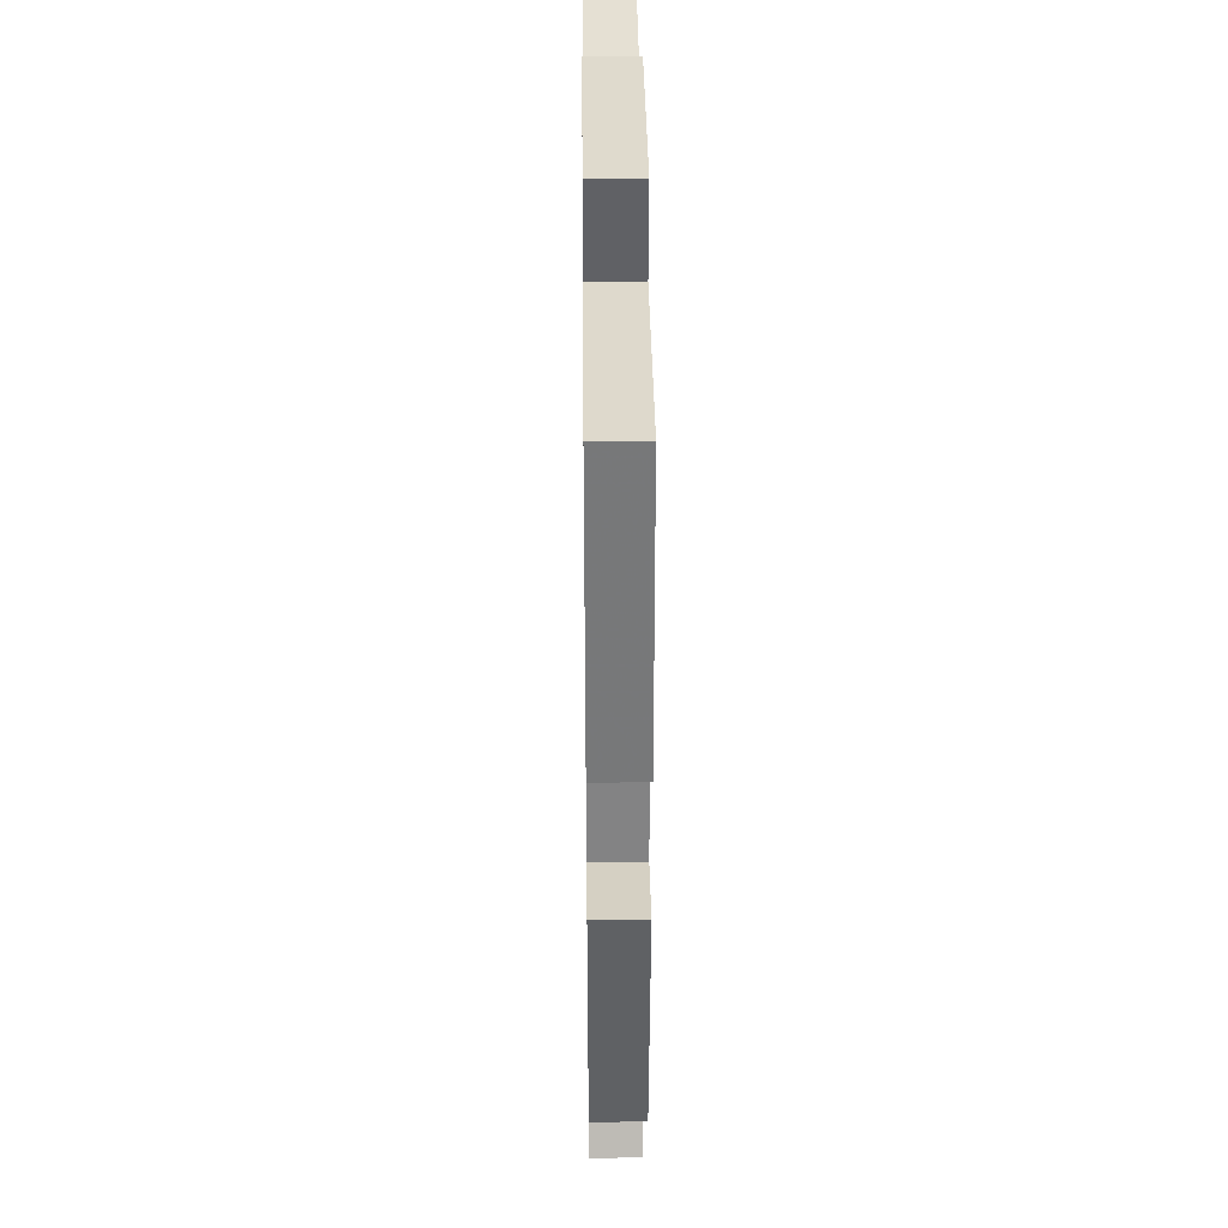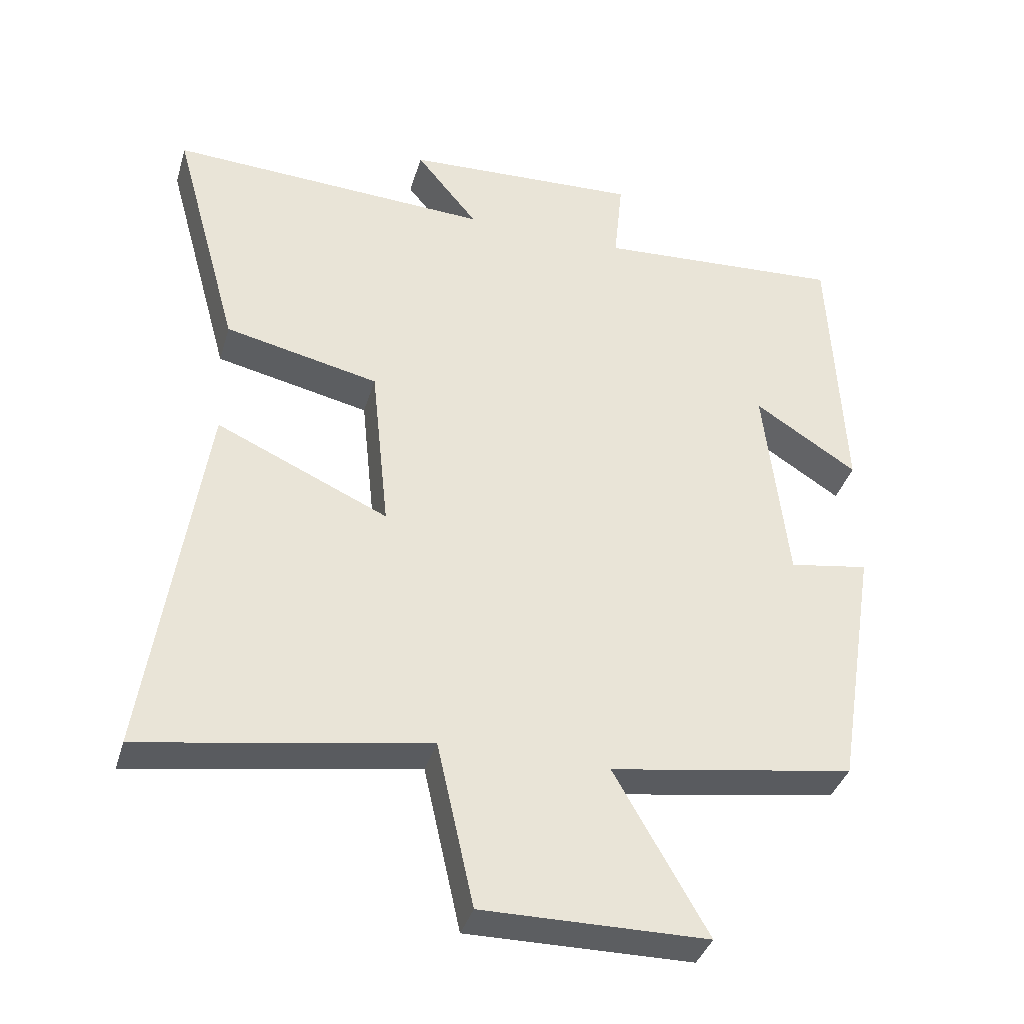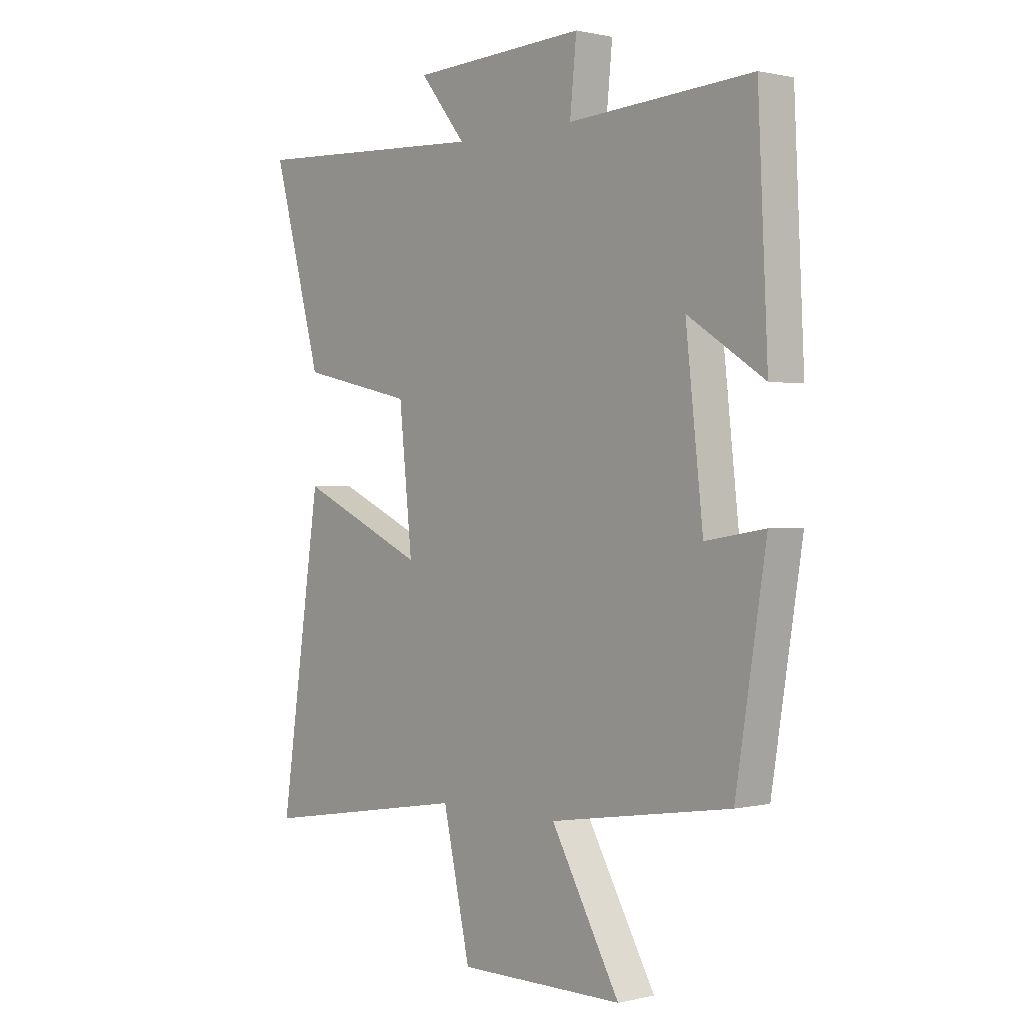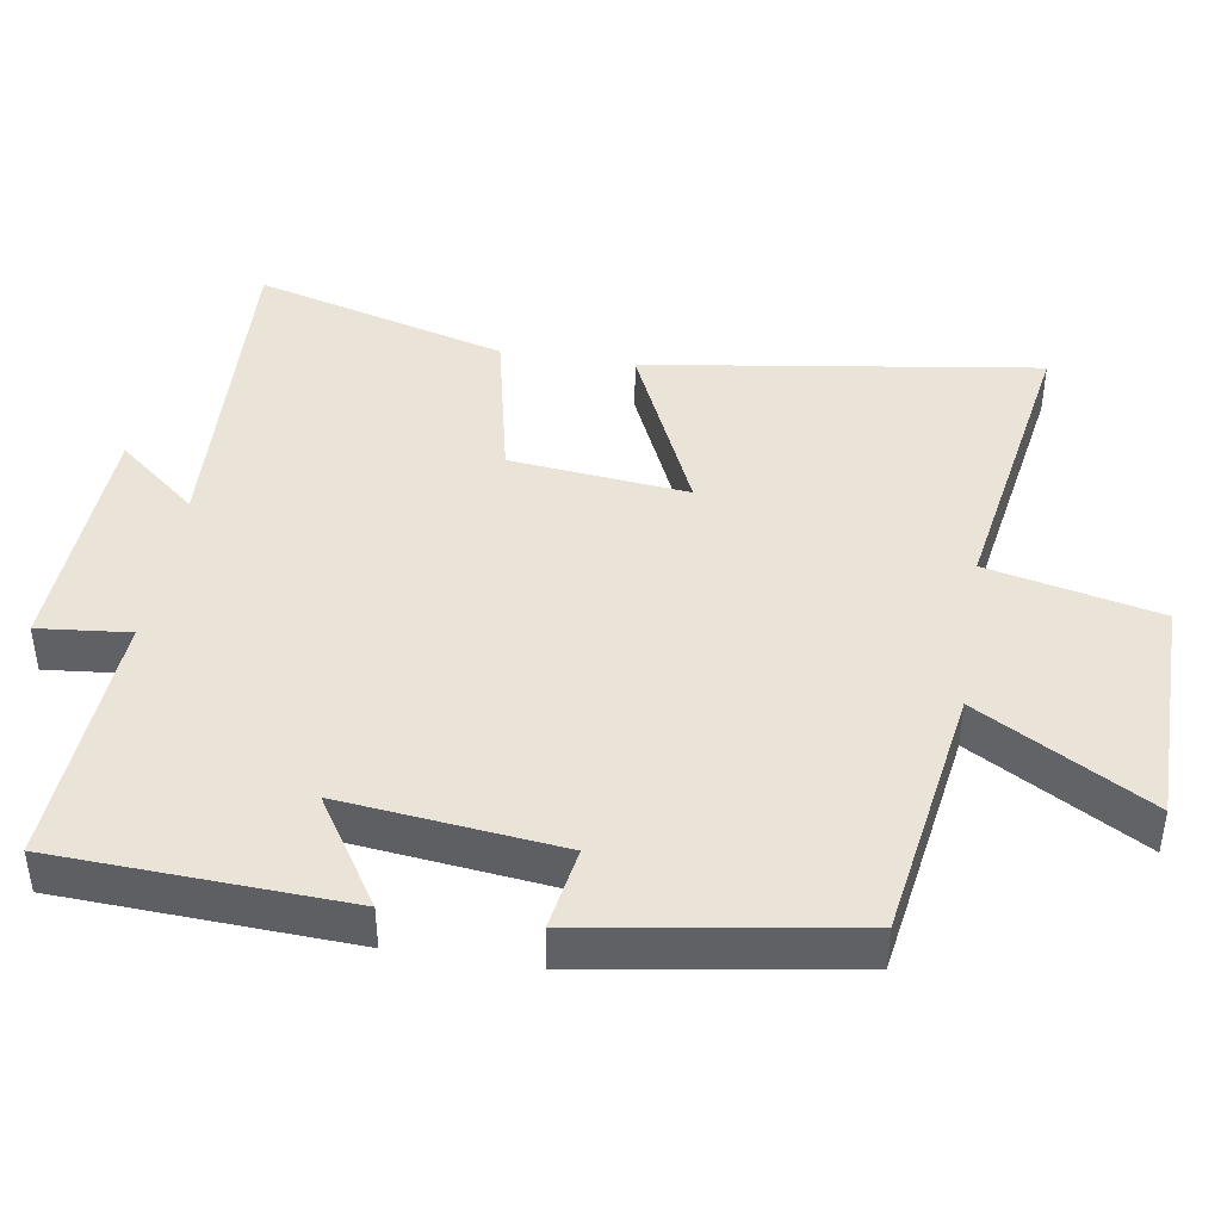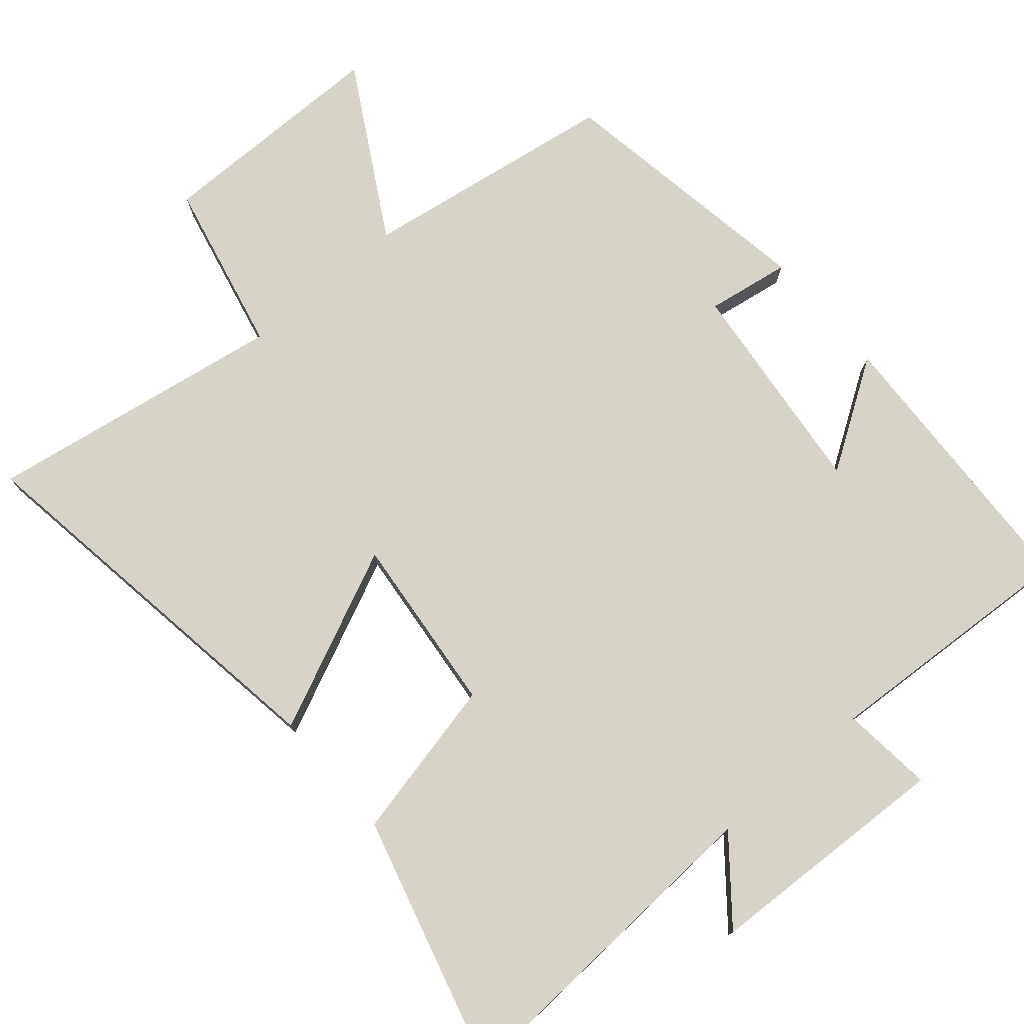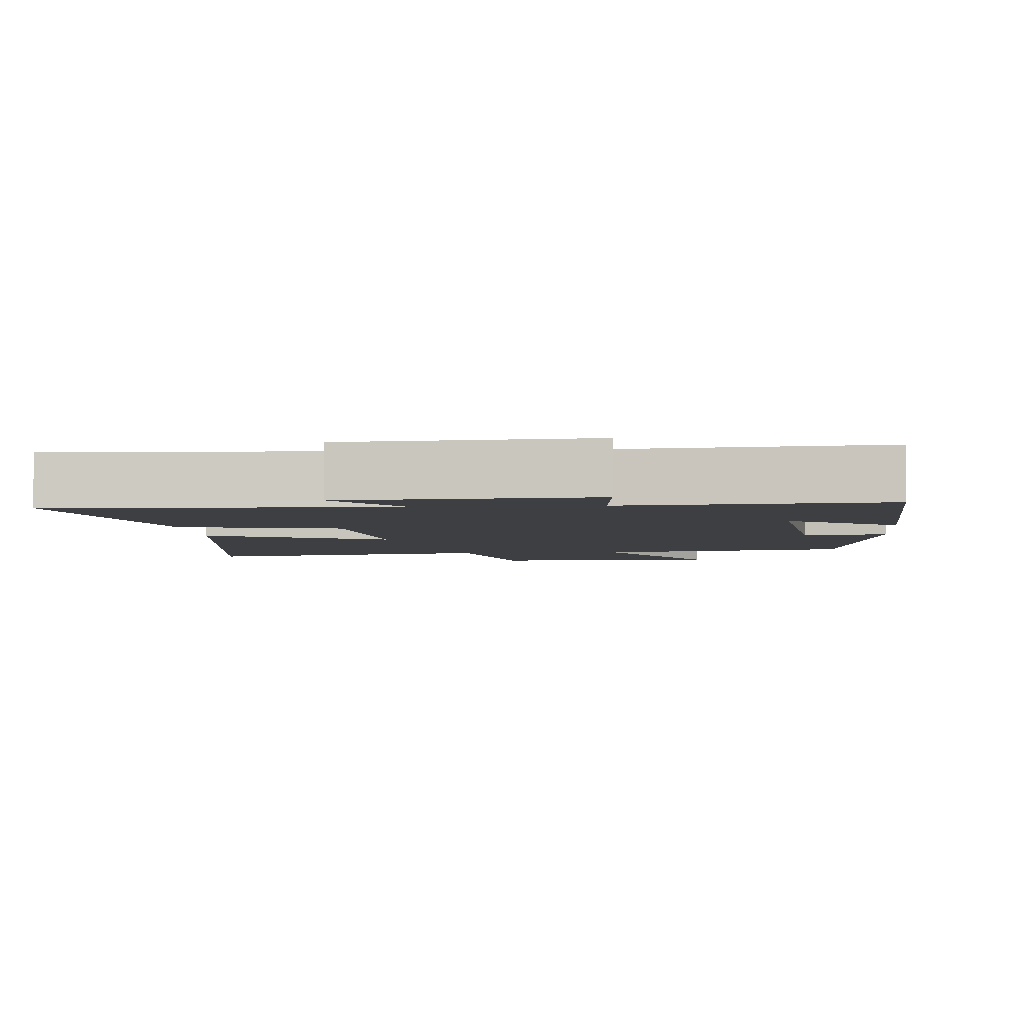
<metadata>
{"format":"obj","ext":"obj","renderer":"f3d","projection":"perspective","resolution":1024,"background":"white","views":[{"elev":35.3,"azim":89.4,"up":"+Z"},{"elev":-37.5,"azim":-15.9,"up":"+Z"},{"elev":0.6,"azim":49.2,"up":"+Z"},{"elev":42.9,"azim":99.1,"up":"+Y"},{"elev":76.4,"azim":-40.7,"up":"+Y"},{"elev":-4.3,"azim":5.1,"up":"+Y"}]}
</metadata>
<code>
v -0.598 0.07 0.524
v -0.124 0.07 0.5
v -0.215 0.07 0.612
v 0.131 0.07 0.628
v 0.118 0.07 0.5
v 0.481 0.07 0.522
v 0.5 0.07 0.117
v 0.349 0.07 0.214
v 0.383 0.07 -0.092
v 0.5 0.07 -0.073
v 0.44 0.07 -0.444
v 0.082 0.07 -0.5
v 0.218 0.07 -0.739
v -0.11 0.07 -0.741
v -0.164 0.07 -0.5
v -0.581 0.07 -0.569
v -0.5 0.07 -0.018
v -0.248 0.07 -0.132
v -0.274 0.07 0.118
v -0.5 0.07 0.168
v -0.598 0 0.524
v -0.124 0 0.5
v -0.215 0 0.612
v 0.131 0 0.628
v 0.118 0 0.5
v 0.481 0 0.522
v 0.5 0 0.117
v 0.349 0 0.214
v 0.383 0 -0.092
v 0.5 0 -0.073
v 0.44 0 -0.444
v 0.082 0 -0.5
v 0.218 0 -0.739
v -0.11 0 -0.741
v -0.164 0 -0.5
v -0.581 0 -0.569
v -0.5 0 -0.018
v -0.248 0 -0.132
v -0.274 0 0.118
v -0.5 0 0.168
f 19 20 1 2
f 18 19 2
f 15 16 17 18
f 15 18 2
f 12 13 14 15
f 11 12 15
f 10 11 15
f 9 10 15
f 8 9 15 2
f 5 6 7 8
f 5 8 2 3
f 3 4 5
f 22 21 40 39
f 22 39 38
f 38 37 36 35
f 22 38 35
f 35 34 33 32
f 35 32 31
f 35 31 30
f 35 30 29
f 22 35 29 28
f 28 27 26 25
f 23 22 28 25
f 25 24 23
f 1 21 22 2
f 2 22 23 3
f 3 23 24 4
f 4 24 25 5
f 5 25 26 6
f 6 26 27 7
f 7 27 28 8
f 8 28 29 9
f 9 29 30 10
f 10 30 31 11
f 11 31 32 12
f 12 32 33 13
f 13 33 34 14
f 14 34 35 15
f 15 35 36 16
f 16 36 37 17
f 17 37 38 18
f 18 38 39 19
f 19 39 40 20
f 20 40 21 1

</code>
